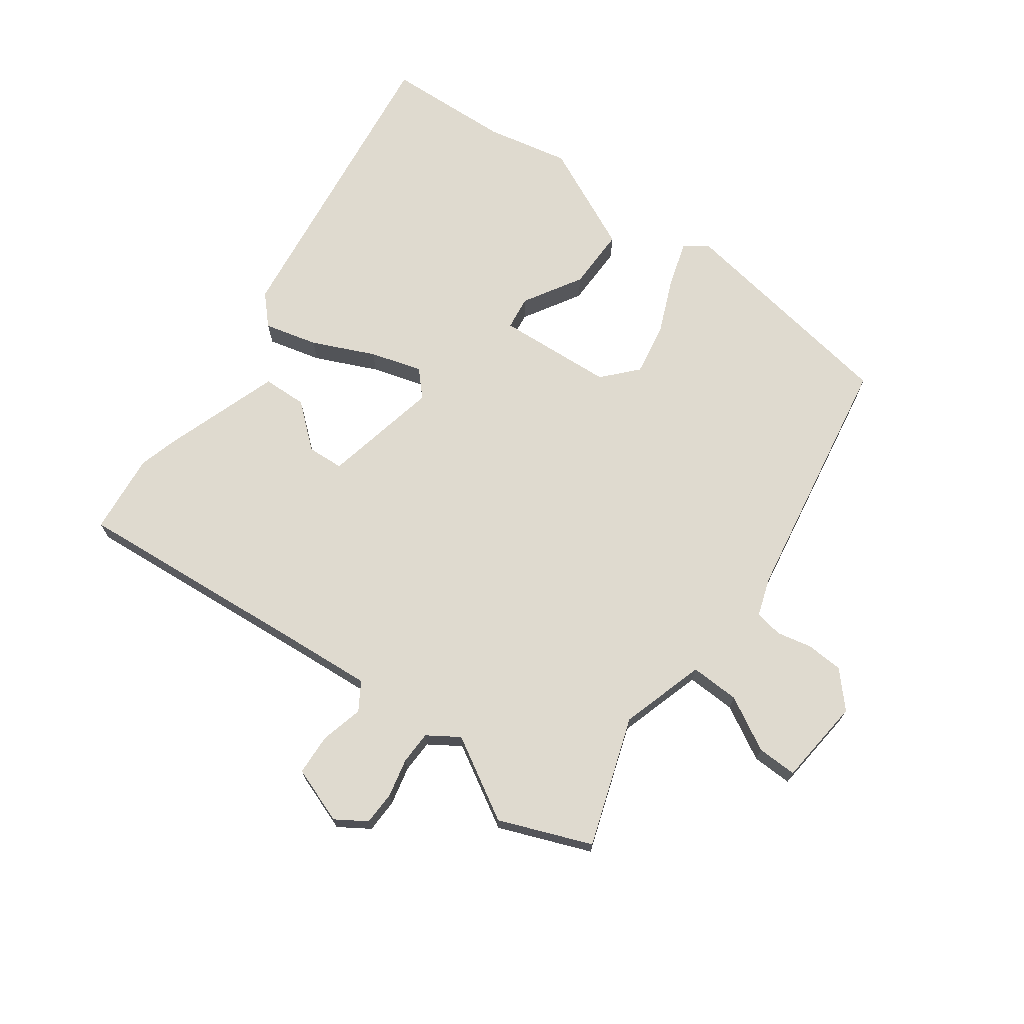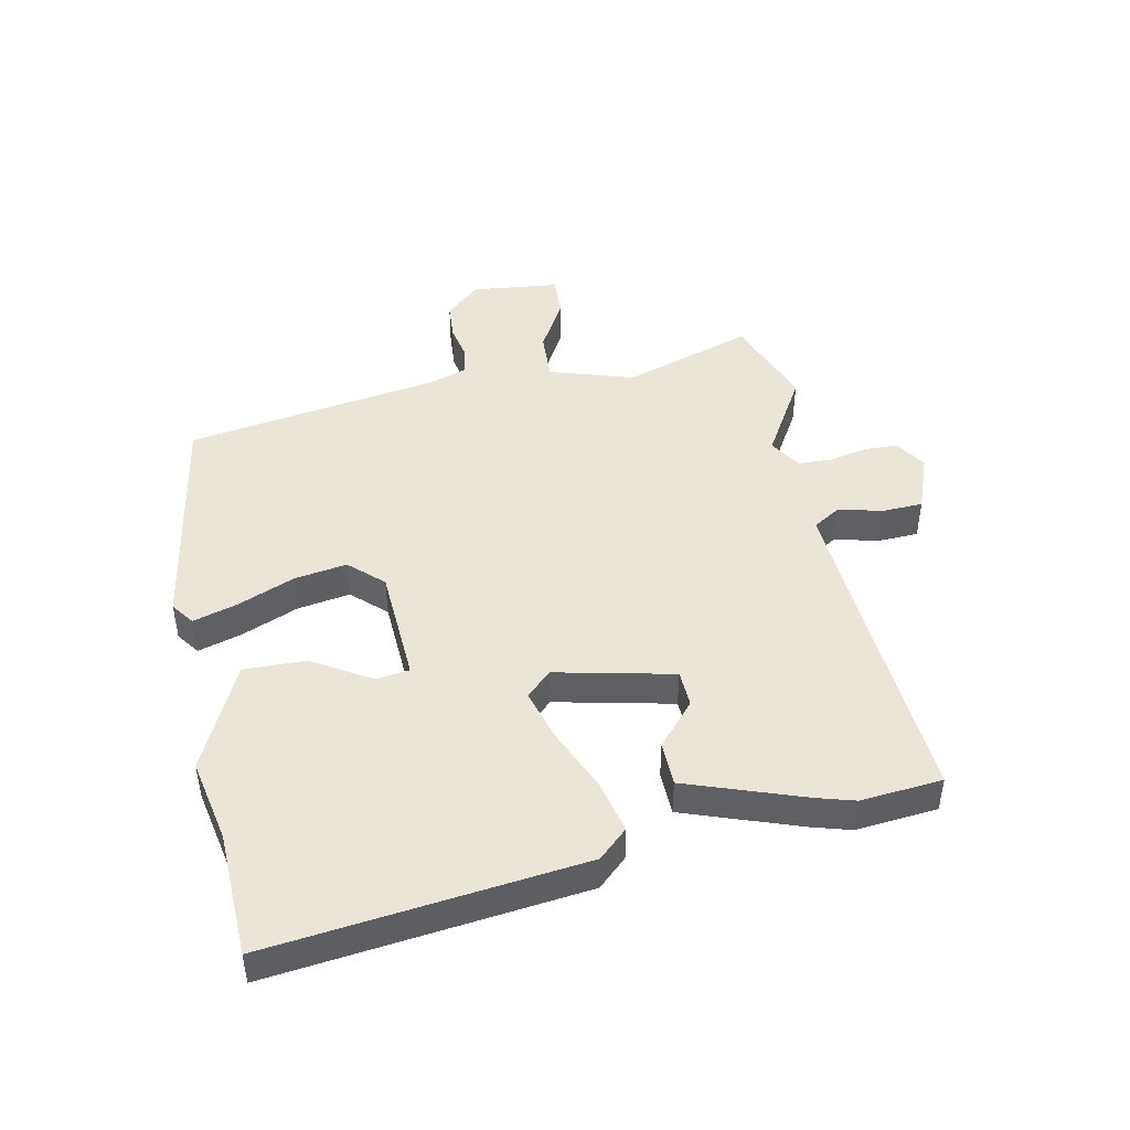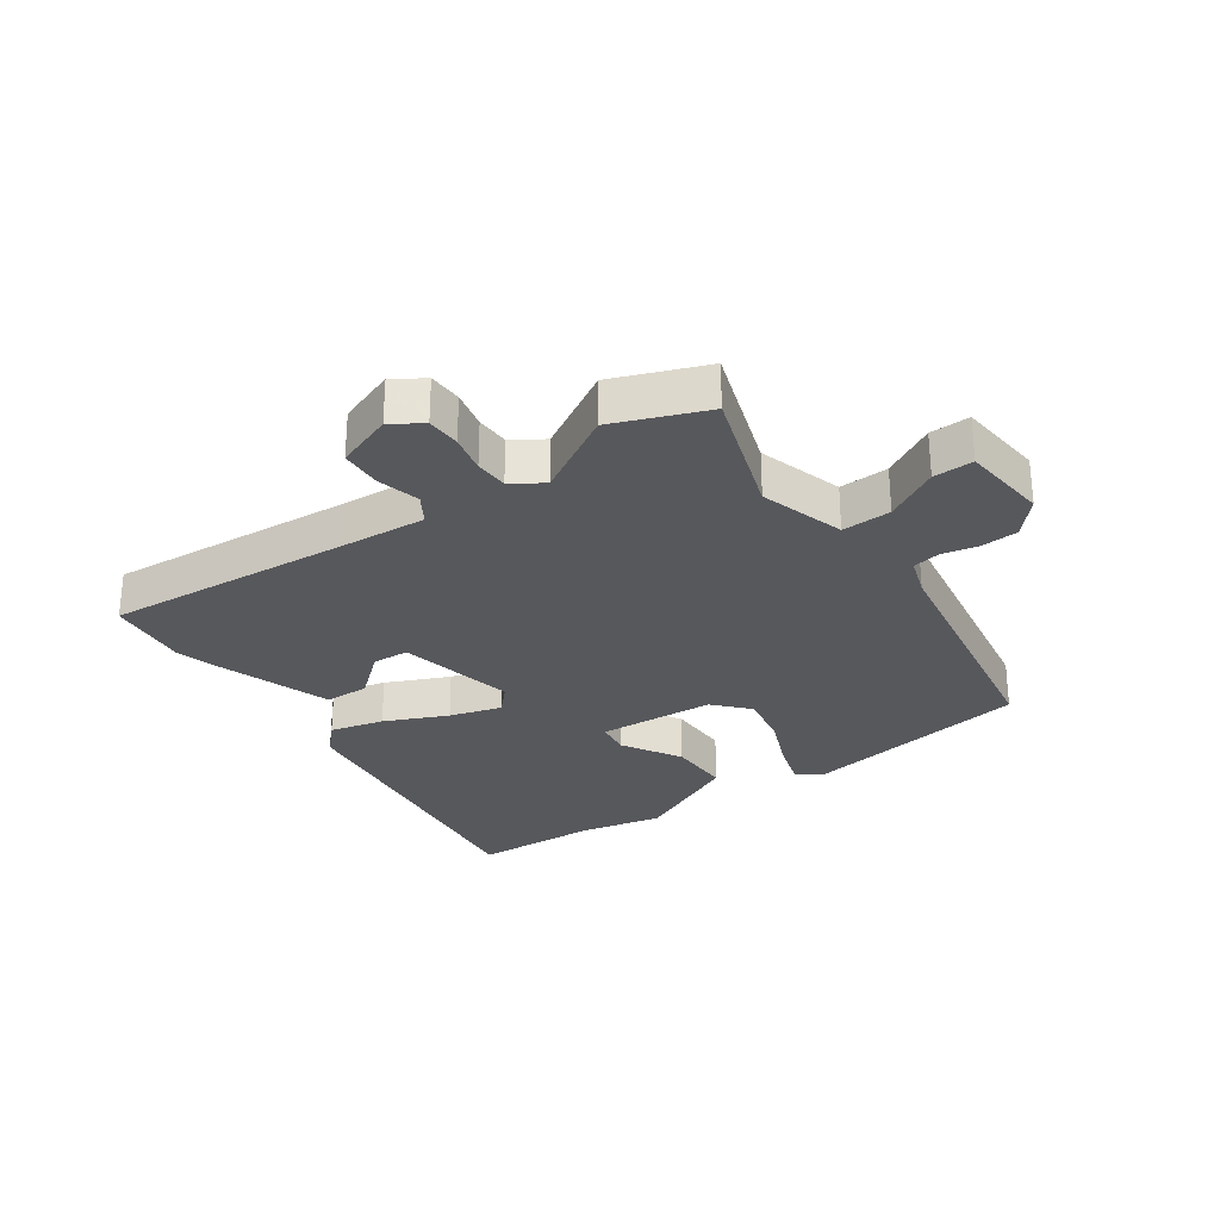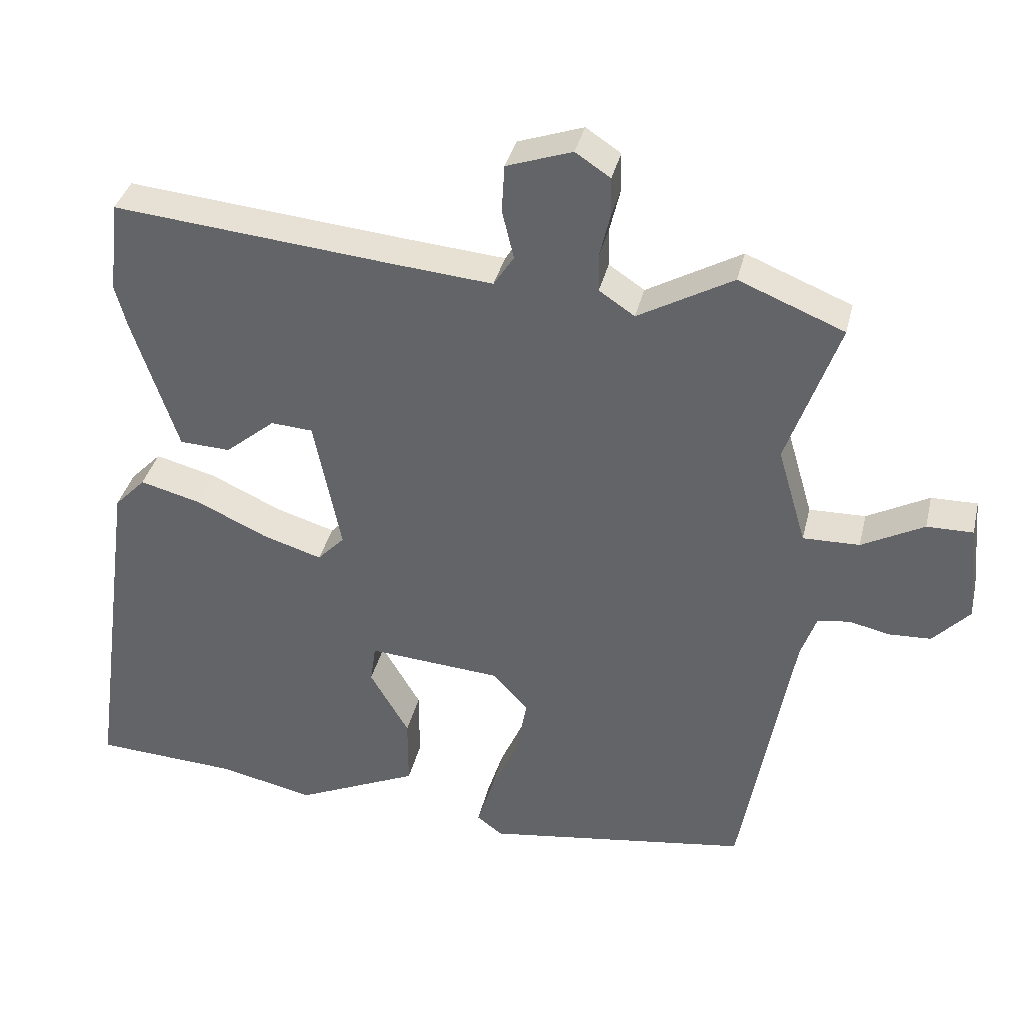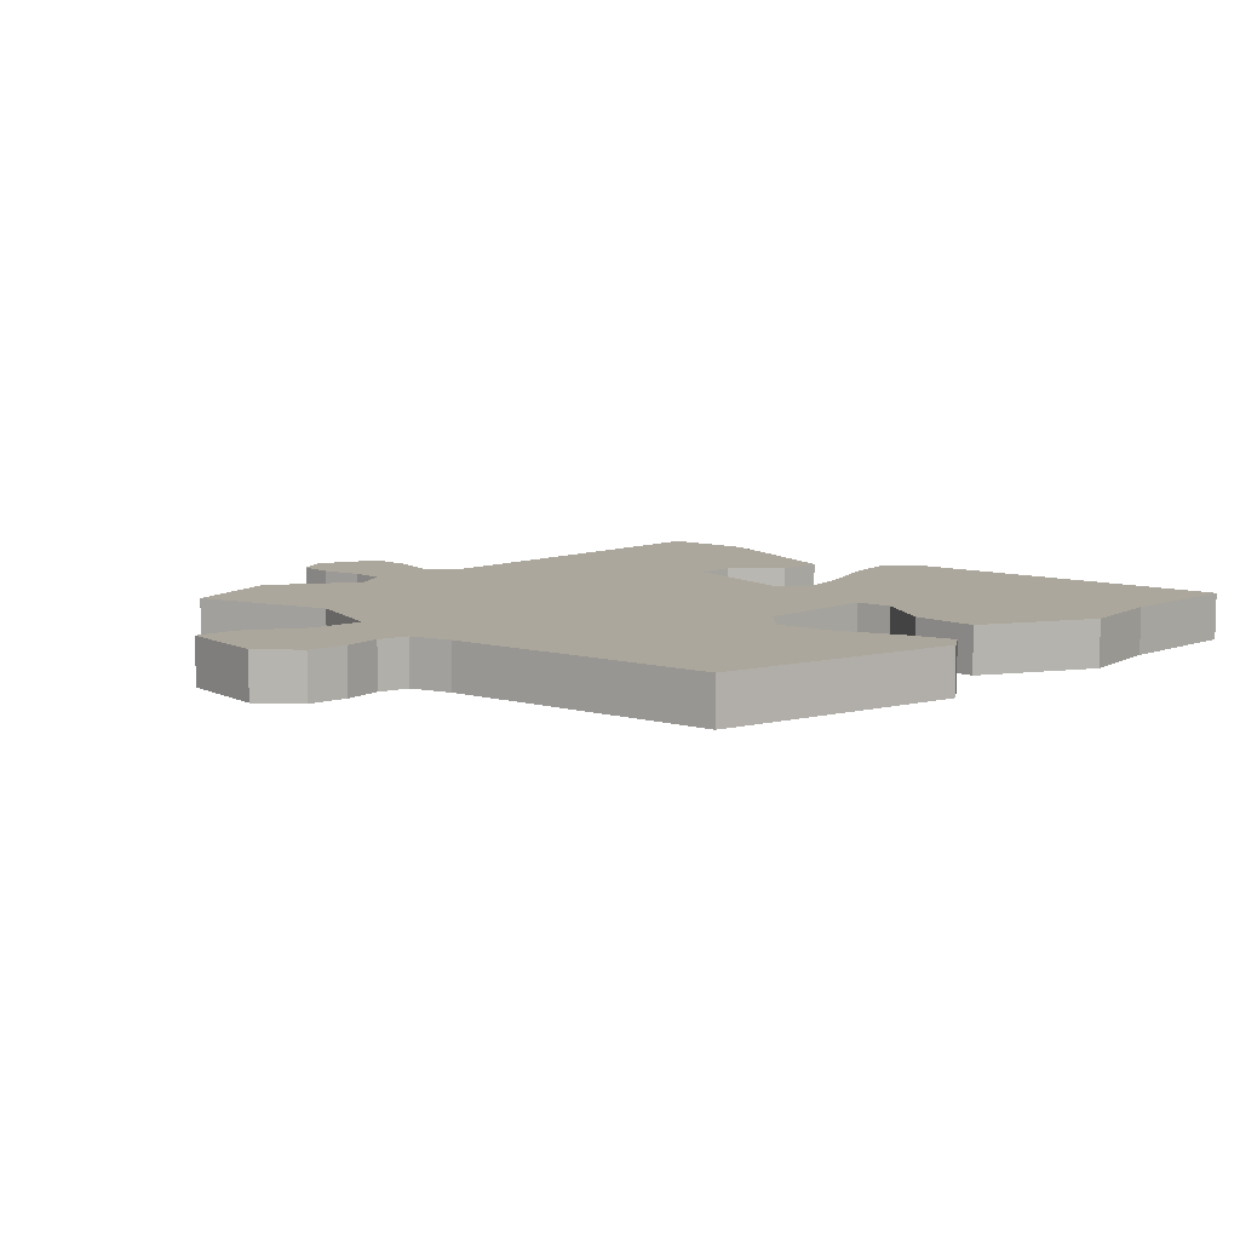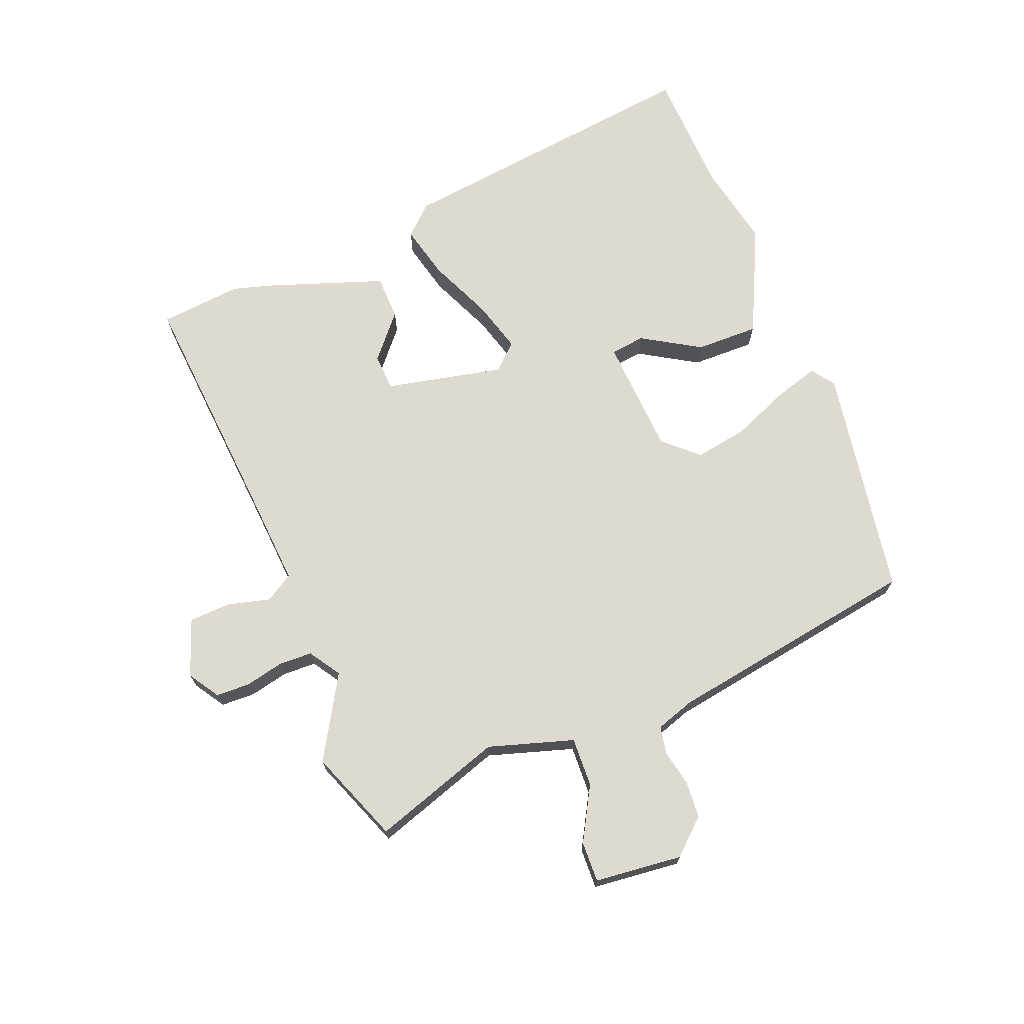
<metadata>
{"format":"obj","ext":"obj","renderer":"f3d","projection":"perspective","resolution":1024,"background":"white","views":[{"elev":70.6,"azim":36.5,"up":"+Y"},{"elev":46.0,"azim":-100.4,"up":"+Y"},{"elev":-28.6,"azim":35.7,"up":"+Y"},{"elev":36.8,"azim":13.2,"up":"+Z"},{"elev":8.4,"azim":137.4,"up":"+Y"},{"elev":70.9,"azim":69.1,"up":"+Y"}]}
</metadata>
<code>
v 0.439 0.07 -0.492
v 0.058 0.07 -0.549
v 0.021 0.07 -0.521
v 0.044 0.07 -0.448
v 0.084 0.07 -0.356
v 0.1 0.07 -0.269
v 0.05 0.07 -0.213
v -0.142 0.07 -0.199
v -0.15 0.07 -0.255
v -0.094 0.07 -0.351
v -0.094 0.07 -0.454
v -0.271 0.07 -0.535
v -0.408 0.07 -0.505
v -0.614 0.07 -0.494
v -0.544 0.07 0.019
v -0.499 0.07 0.066
v -0.411 0.07 0.043
v -0.309 0.07 -0.004
v -0.224 0.07 -0.03
v -0.185 0.07 0.011
v -0.224 0.07 0.205
v -0.284 0.07 0.209
v -0.356 0.07 0.149
v -0.429 0.07 0.152
v -0.493 0.07 0.346
v -0.51 0.07 0.409
v -0.495 0.07 0.543
v -0.092 0.07 0.506
v 0.051 0.07 0.494
v 0.08 0.07 0.539
v 0.063 0.07 0.61
v 0.067 0.07 0.678
v 0.161 0.07 0.711
v 0.211 0.07 0.678
v 0.212 0.07 0.622
v 0.197 0.07 0.559
v 0.198 0.07 0.504
v 0.249 0.07 0.47
v 0.385 0.07 0.547
v 0.536 0.07 0.486
v 0.462 0.07 0.274
v 0.503 0.07 0.134
v 0.584 0.07 0.136
v 0.673 0.07 0.184
v 0.739 0.07 0.185
v 0.752 0.07 0.041
v 0.7 0.07 -0.015
v 0.639 0.07 -0.018
v 0.581 0.07 -0.005
v 0.535 0.07 -0.013
v 0.513 0.07 -0.076
v 0.439 0 -0.492
v 0.058 0 -0.549
v 0.021 0 -0.521
v 0.044 0 -0.448
v 0.084 0 -0.356
v 0.1 0 -0.269
v 0.05 0 -0.213
v -0.142 0 -0.199
v -0.15 0 -0.255
v -0.094 0 -0.351
v -0.094 0 -0.454
v -0.271 0 -0.535
v -0.408 0 -0.505
v -0.614 0 -0.494
v -0.544 0 0.019
v -0.499 0 0.066
v -0.411 0 0.043
v -0.309 0 -0.004
v -0.224 0 -0.03
v -0.185 0 0.011
v -0.224 0 0.205
v -0.284 0 0.209
v -0.356 0 0.149
v -0.429 0 0.152
v -0.493 0 0.346
v -0.51 0 0.409
v -0.495 0 0.543
v -0.092 0 0.506
v 0.051 0 0.494
v 0.08 0 0.539
v 0.063 0 0.61
v 0.067 0 0.678
v 0.161 0 0.711
v 0.211 0 0.678
v 0.212 0 0.622
v 0.197 0 0.559
v 0.198 0 0.504
v 0.249 0 0.47
v 0.385 0 0.547
v 0.536 0 0.486
v 0.462 0 0.274
v 0.503 0 0.134
v 0.584 0 0.136
v 0.673 0 0.184
v 0.739 0 0.185
v 0.752 0 0.041
v 0.7 0 -0.015
v 0.639 0 -0.018
v 0.581 0 -0.005
v 0.535 0 -0.013
v 0.513 0 -0.076
f 47 48 49
f 46 47 49
f 45 46 49
f 44 45 49
f 43 44 49
f 42 43 49 50
f 41 42 50 51
f 38 39 40 41
f 41 51 1
f 38 41 1
f 37 38 1
f 34 35 36
f 33 34 36
f 32 33 36
f 31 32 36
f 30 31 36
f 29 30 36 37
f 26 27 28
f 25 26 28
f 24 25 28
f 23 24 28
f 22 23 28
f 21 22 28 29
f 29 37 1
f 21 29 1
f 20 21 1
f 16 17 18
f 15 16 18
f 14 15 18
f 13 14 18
f 12 13 18
f 11 12 18
f 10 11 18
f 9 10 18
f 8 9 18 19
f 7 8 19 20
f 3 4 5
f 2 3 5
f 1 2 5
f 1 5 6
f 7 20 1
f 1 6 7
f 100 99 98
f 100 98 97
f 100 97 96
f 100 96 95
f 100 95 94
f 101 100 94 93
f 102 101 93 92
f 92 91 90 89
f 52 102 92
f 52 92 89
f 52 89 88
f 87 86 85
f 87 85 84
f 87 84 83
f 87 83 82
f 87 82 81
f 88 87 81 80
f 79 78 77
f 79 77 76
f 79 76 75
f 79 75 74
f 79 74 73
f 80 79 73 72
f 52 88 80
f 52 80 72
f 52 72 71
f 69 68 67
f 69 67 66
f 69 66 65
f 69 65 64
f 69 64 63
f 69 63 62
f 69 62 61
f 69 61 60
f 70 69 60 59
f 71 70 59 58
f 56 55 54
f 56 54 53
f 56 53 52
f 57 56 52
f 52 71 58
f 58 57 52
f 1 52 53 2
f 2 53 54 3
f 3 54 55 4
f 4 55 56 5
f 5 56 57 6
f 6 57 58 7
f 7 58 59 8
f 8 59 60 9
f 9 60 61 10
f 10 61 62 11
f 11 62 63 12
f 12 63 64 13
f 13 64 65 14
f 14 65 66 15
f 15 66 67 16
f 16 67 68 17
f 17 68 69 18
f 18 69 70 19
f 19 70 71 20
f 20 71 72 21
f 21 72 73 22
f 22 73 74 23
f 23 74 75 24
f 24 75 76 25
f 25 76 77 26
f 26 77 78 27
f 27 78 79 28
f 28 79 80 29
f 29 80 81 30
f 30 81 82 31
f 31 82 83 32
f 32 83 84 33
f 33 84 85 34
f 34 85 86 35
f 35 86 87 36
f 36 87 88 37
f 37 88 89 38
f 38 89 90 39
f 39 90 91 40
f 40 91 92 41
f 41 92 93 42
f 42 93 94 43
f 43 94 95 44
f 44 95 96 45
f 45 96 97 46
f 46 97 98 47
f 47 98 99 48
f 48 99 100 49
f 49 100 101 50
f 50 101 102 51
f 51 102 52 1

</code>
